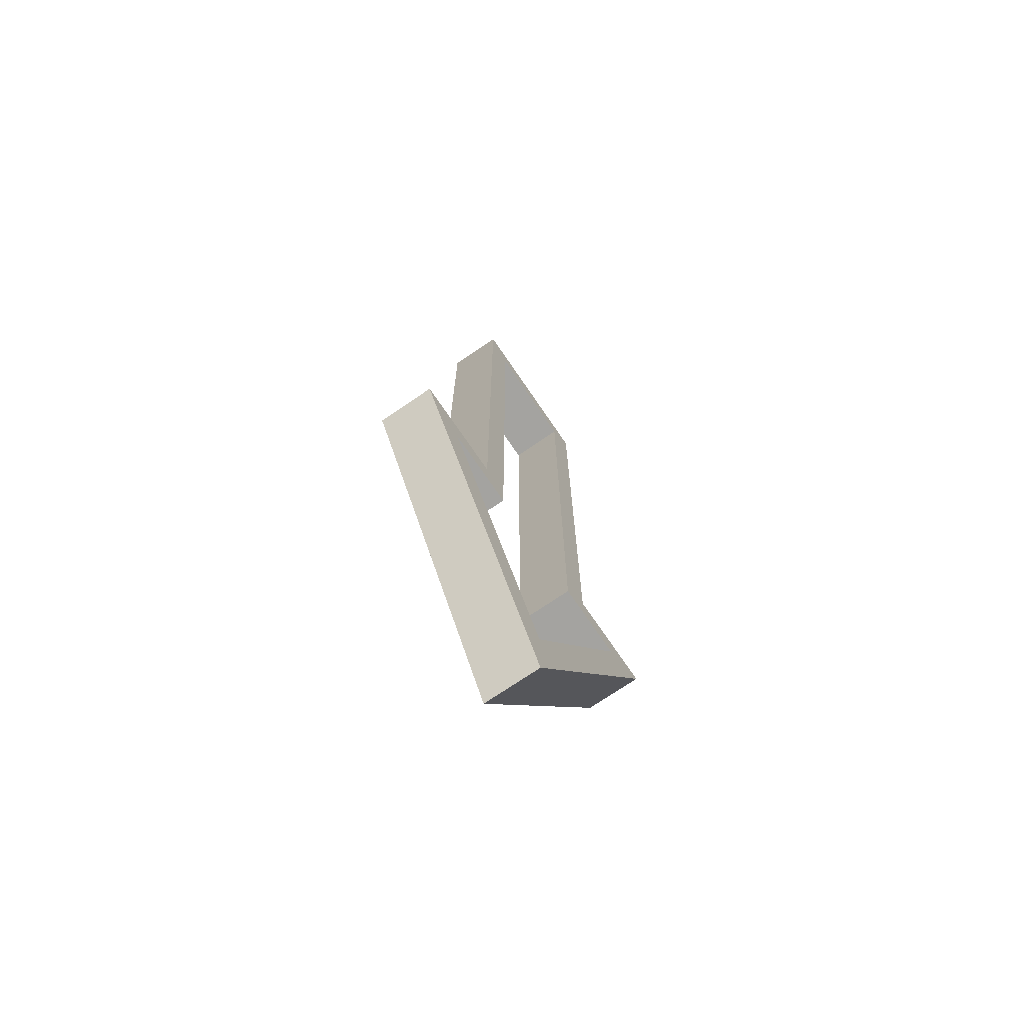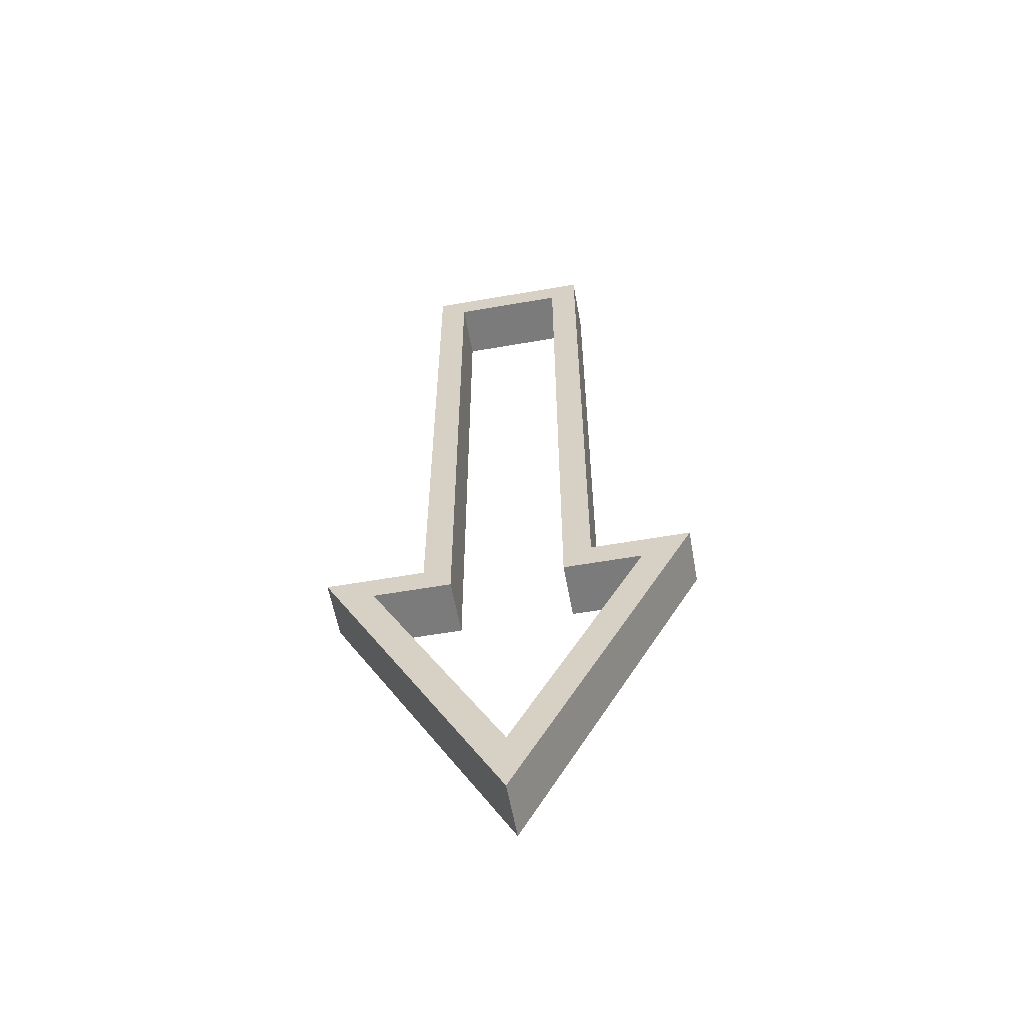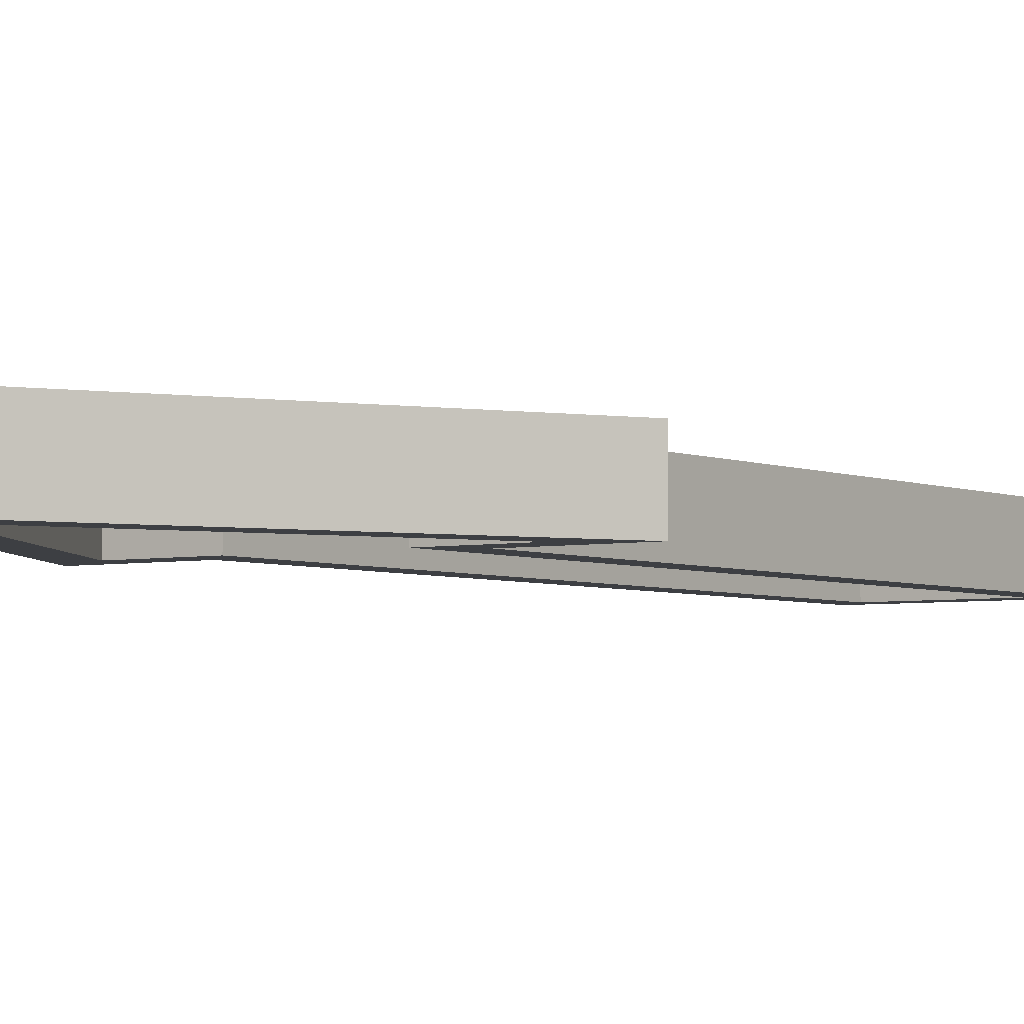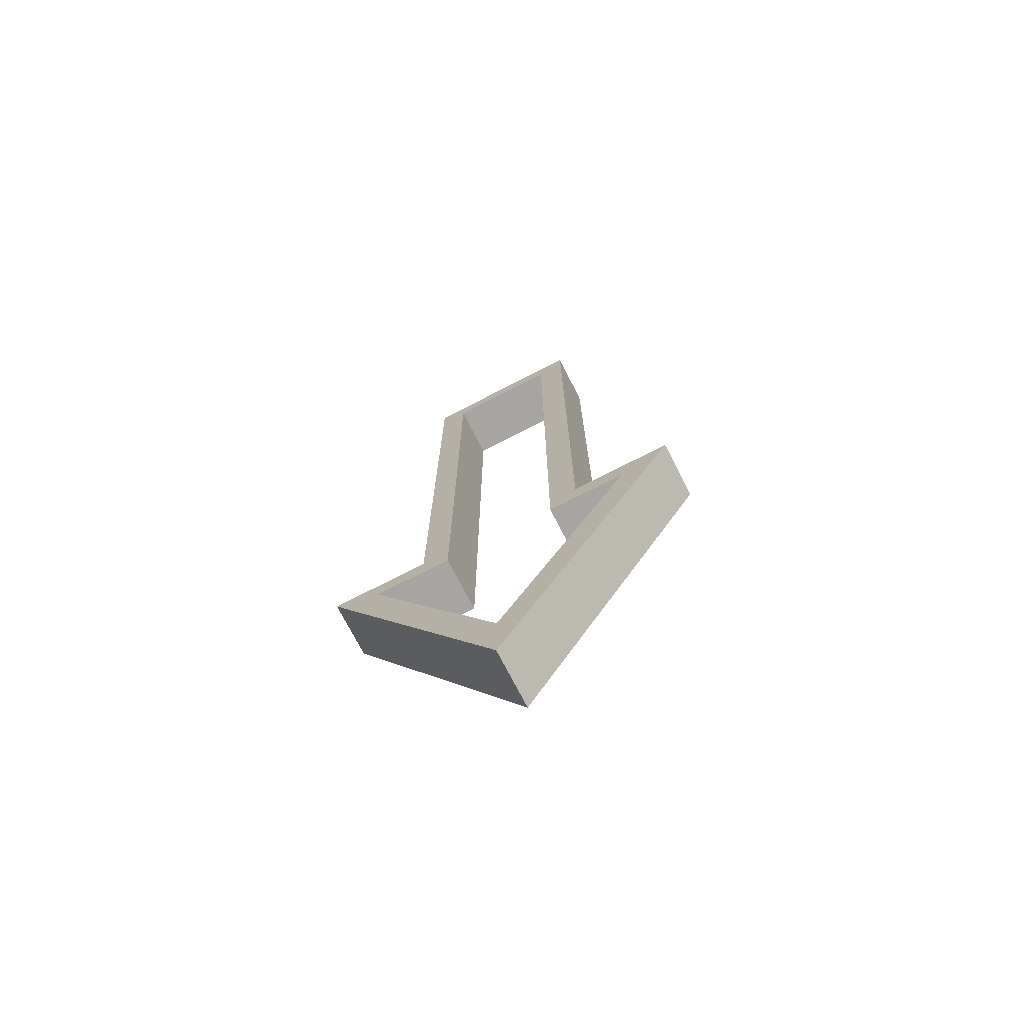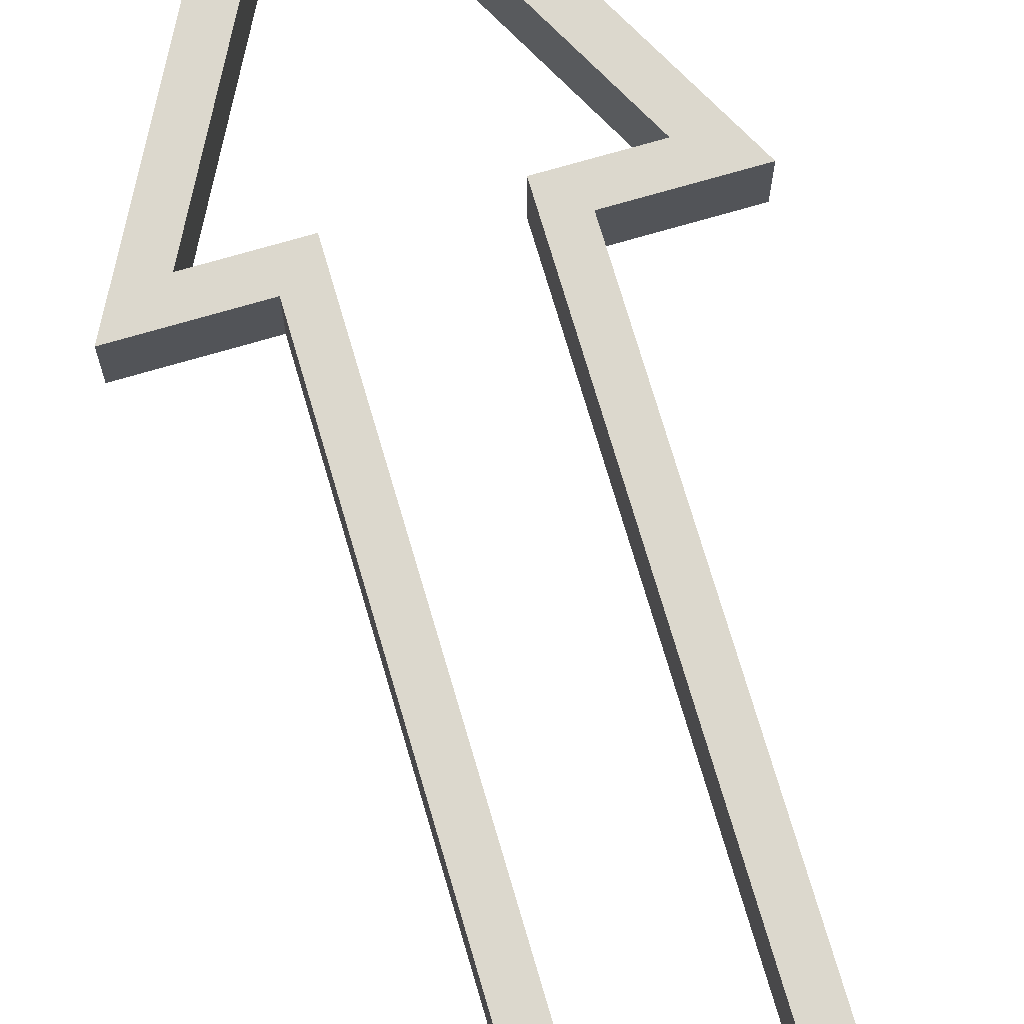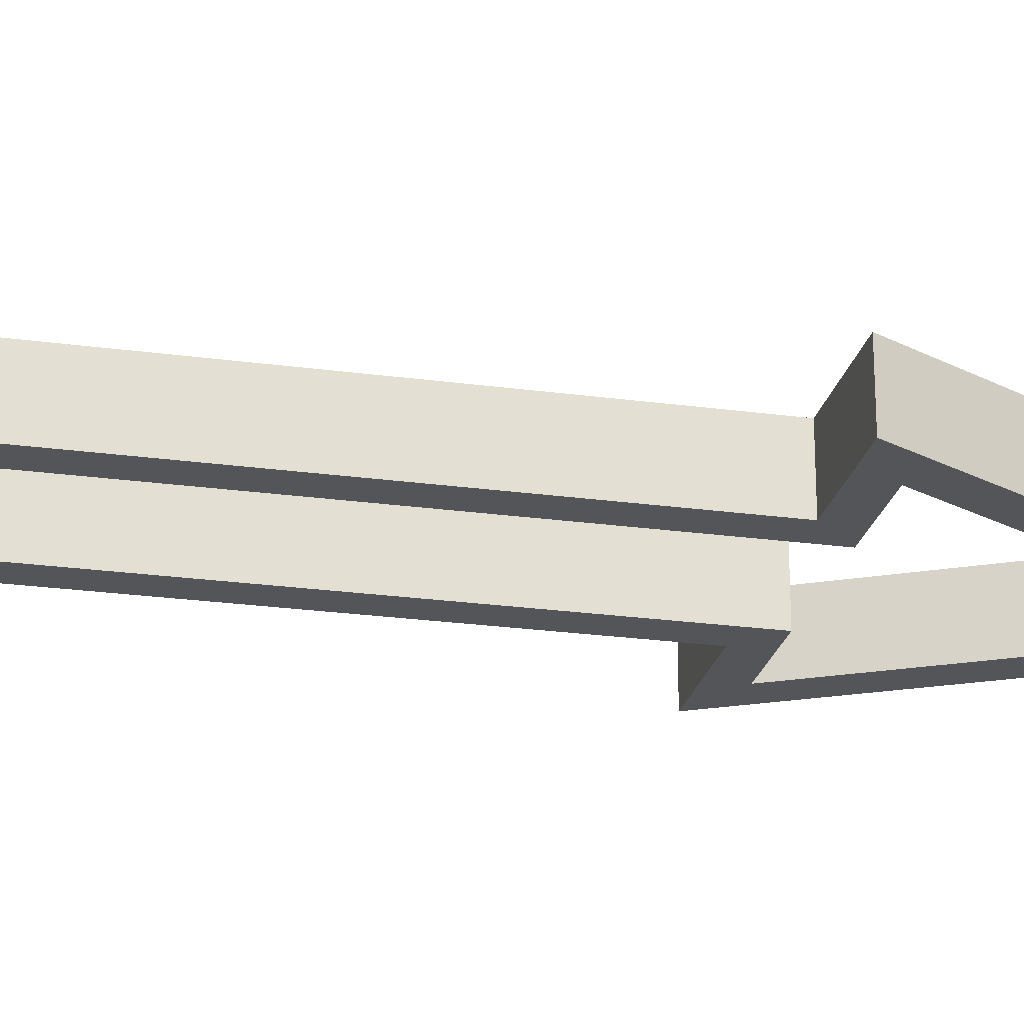
<metadata>
{"format":"obj","ext":"obj","renderer":"f3d","projection":"perspective","resolution":1024,"background":"white","views":[{"elev":-72.9,"azim":124.3,"up":"+Z"},{"elev":-58.5,"azim":-169.8,"up":"+Z"},{"elev":-3.9,"azim":-145.0,"up":"+Y"},{"elev":-73.6,"azim":27.2,"up":"+Z"},{"elev":72.5,"azim":-16.3,"up":"+Y"},{"elev":-24.3,"azim":77.3,"up":"+Y"}]}
</metadata>
<code>
v  2.243 1 5.646
v  2.243 1 16.65
v  2.243 0 5.646
v  2.243 0 16.65
v  0.8686 1 5.646
v  0.8686 0 5.646
v  3.243 1 1.146
v  3.243 0 1.146
v  5.617 1 5.646
v  5.617 0 5.646
v  4.243 1 5.646
v  4.243 0 5.646
v  4.243 1 16.65
v  4.243 0 16.65
v  1.743 1 6.146
v  0 1 6.146
v  1.743 0 6.146
v  0 0 6.146
v  1.743 1 17.15
v  1.743 0 17.15
v  4.743 1 17.15
v  4.743 0 17.15
v  4.743 1 6.146
v  4.743 0 6.146
v  6.486 1 6.146
v  6.486 0 6.146
v  3.243 1 0
v  3.243 -4.337e-16 0
v  6.486 -4.337e-16 6.146
v  0 -4.337e-16 6.146
v  3.243 0 0
g <STL_BINARY>
f 1 2 3
f 3 2 4
f 5 1 6
f 6 1 3
f 7 5 8
f 8 5 6
f 9 7 10
f 10 7 8
f 11 9 12
f 12 9 10
f 13 11 14
f 14 11 12
f 15 16 17
f 17 16 18
f 19 15 20
f 20 15 17
f 21 19 22
f 22 19 20
f 23 21 24
f 24 21 22
f 25 23 26
f 26 23 24
f 27 25 28
f 28 25 29
f 16 27 30
f 30 27 28
f 2 13 4
f 4 13 14
f 2 19 13
f 1 15 2
f 2 15 19
f 13 19 21
f 13 21 11
f 11 21 23
f 11 23 9
f 9 23 25
f 9 25 7
f 7 25 27
f 7 27 5
f 5 27 16
f 5 16 1
f 1 16 15
f 14 22 4
f 12 24 14
f 14 24 22
f 4 22 20
f 4 20 3
f 3 20 17
f 3 17 6
f 6 17 18
f 6 18 8
f 8 18 31
f 8 31 10
f 10 31 26
f 10 26 12
f 12 26 24

</code>
